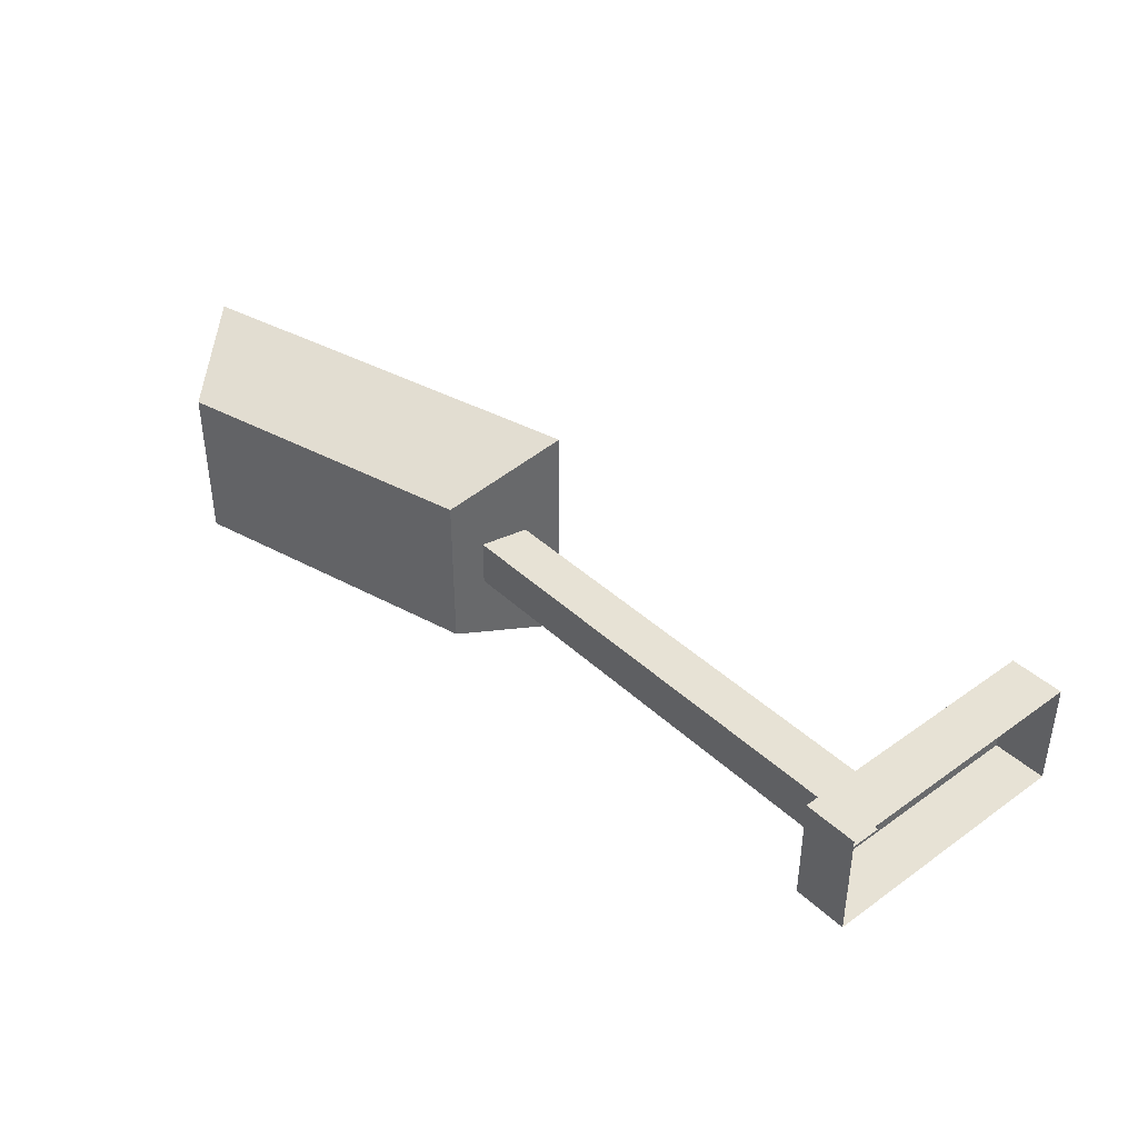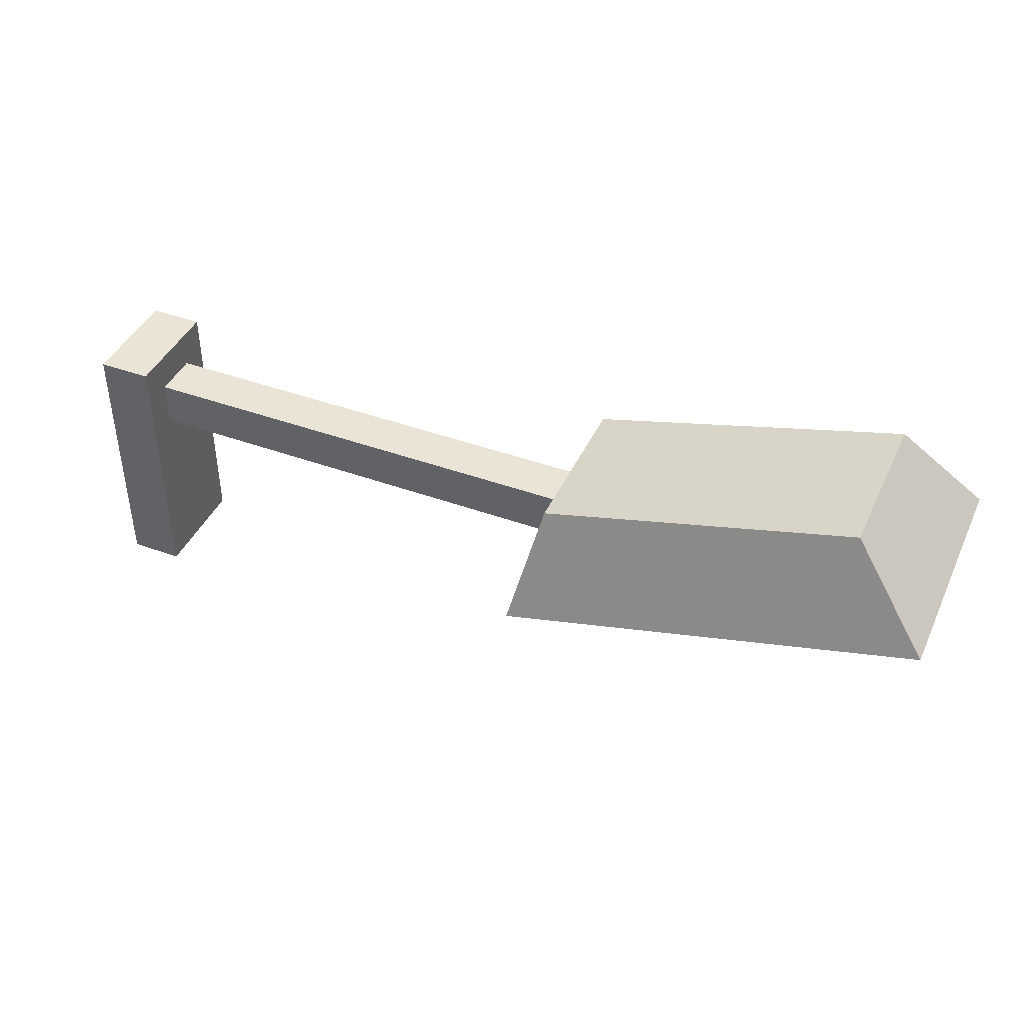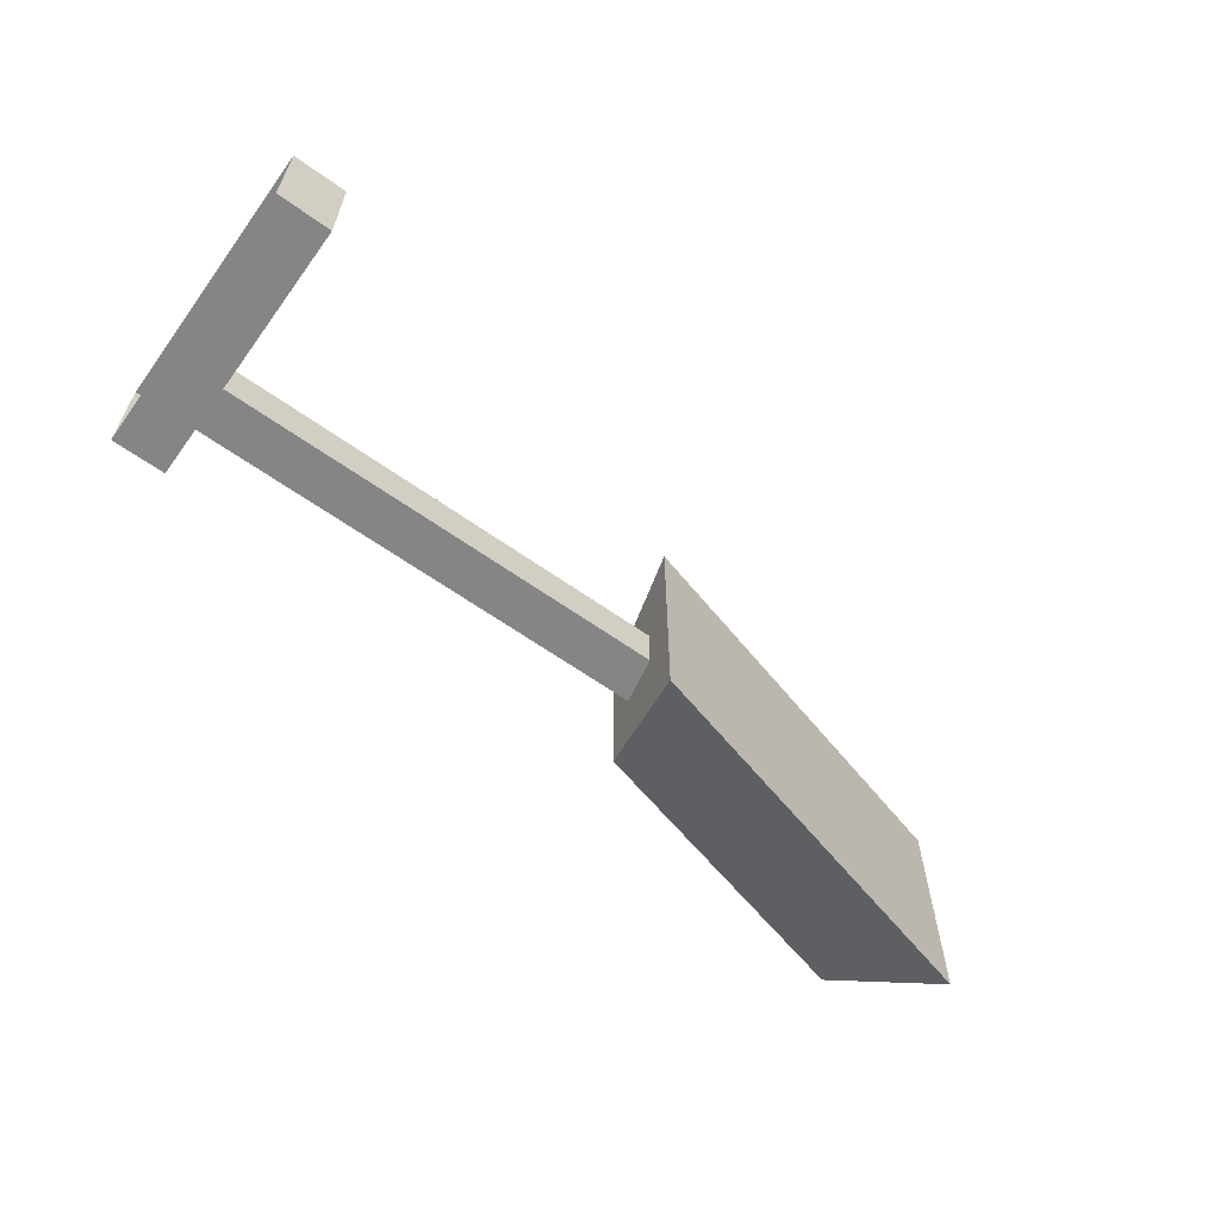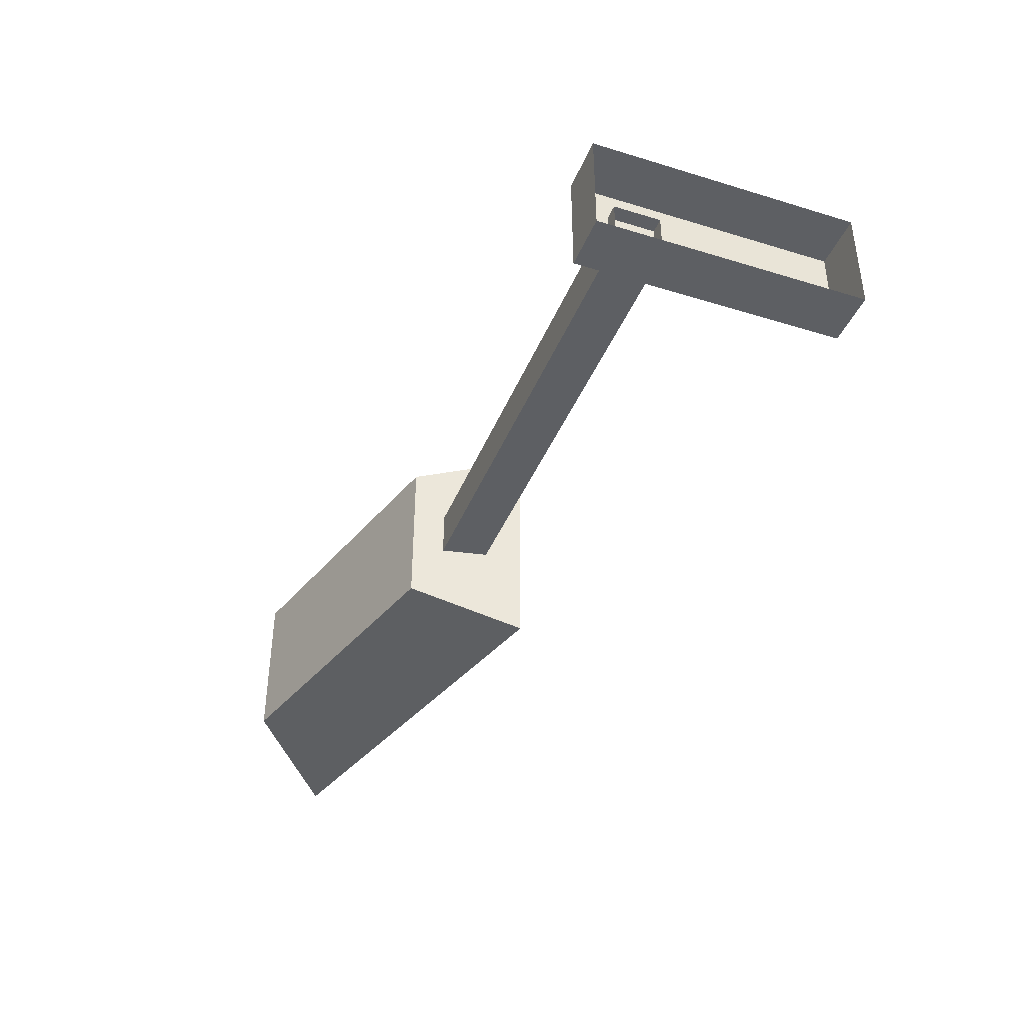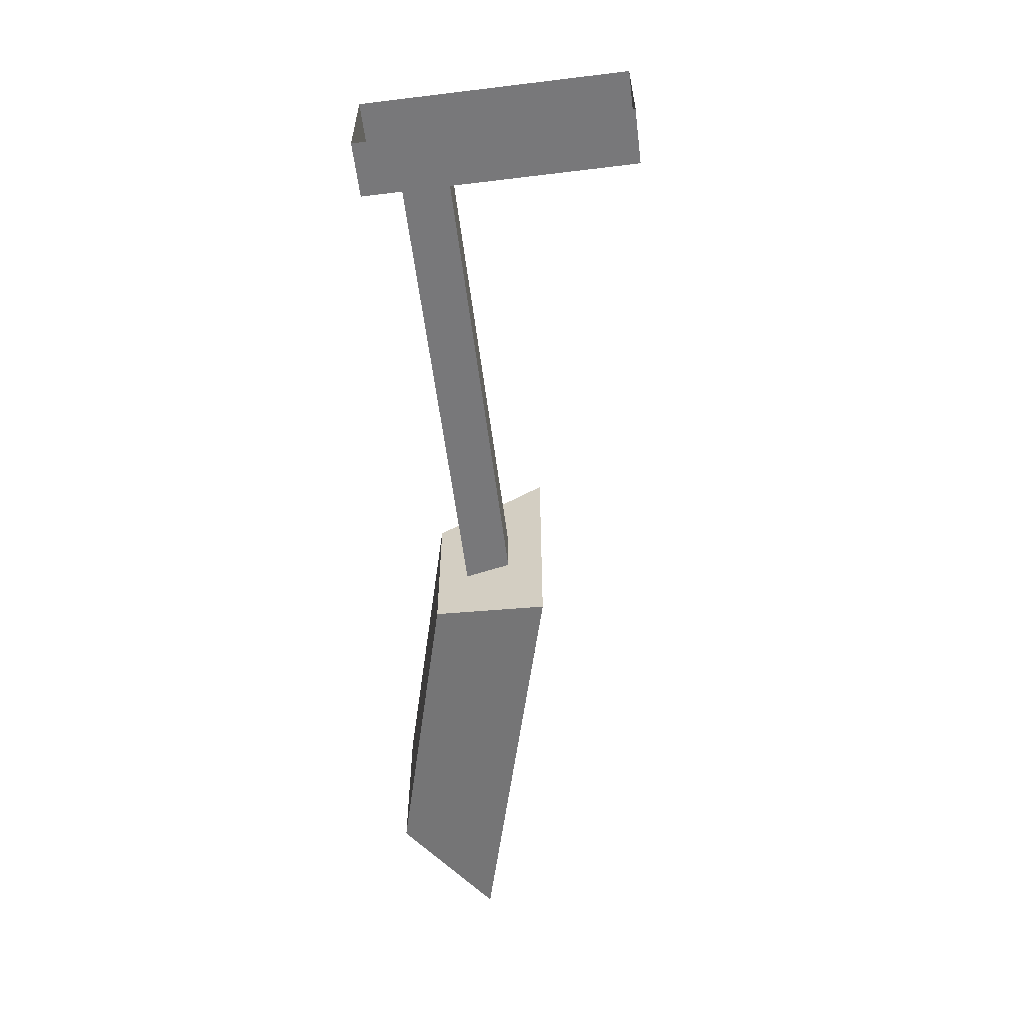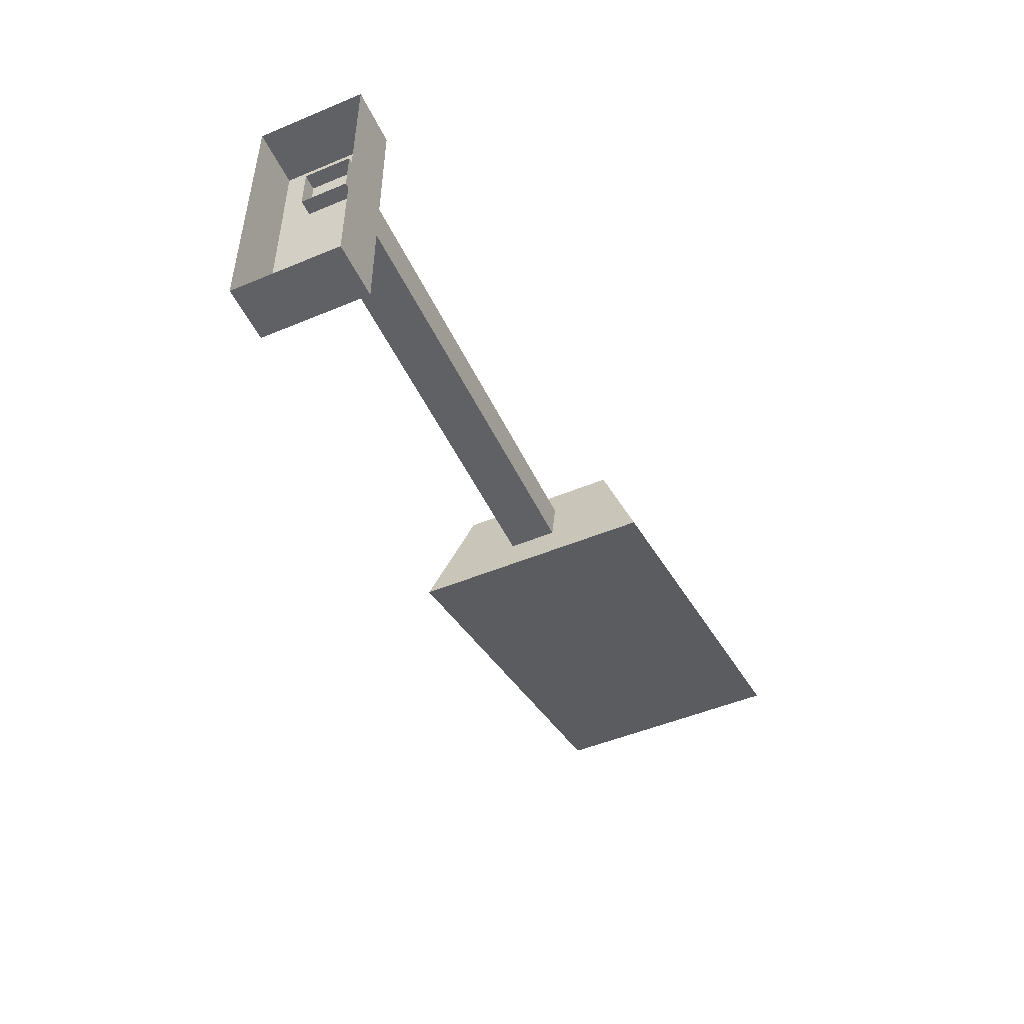
<metadata>
{"format":"obj","ext":"obj","renderer":"f3d","projection":"perspective","resolution":1024,"background":"white","views":[{"elev":40.1,"azim":-131.2,"up":"+Z"},{"elev":42.4,"azim":23.5,"up":"+Y"},{"elev":-61.8,"azim":-36.0,"up":"+Z"},{"elev":-39.9,"azim":-110.7,"up":"+Z"},{"elev":-57.5,"azim":-82.8,"up":"+Z"},{"elev":-49.6,"azim":-65.3,"up":"+Y"}]}
</metadata>
<code>
o Wall_Lamp_Cube.032
v 0 -0.125 0.0625
v 0 0.1875 0.0625
v 0 -0.125 -0.0625
v 0 0.1875 -0.0625
v 0.0625 -0.125 0.0625
v 0.0625 0.1875 0.0625
v 0.0625 -0.125 -0.0625
v 0.0625 0.1875 -0.0625
v 0.04537 0.09024 0.02732
v 0.04537 0.1449 0.02732
v 0.04537 0.09024 -0.02732
v 0.04537 0.1449 -0.02732
v 0.6583 0.09024 0.02732
v 0.6583 0.1449 0.02732
v 0.6583 0.09024 -0.02732
v 0.6583 0.1449 -0.02732
v 0.5893 0.04625 0.1398
v 0.6173 0.1832 0.09318
v 0.5893 0.04625 -0.1398
v 0.6173 0.1832 -0.09318
v 1.072 0.1757 0.1398
v 0.9796 0.2802 0.09318
v 1.072 0.1757 -0.1398
v 0.9796 0.2802 -0.09318
f 3 4 8 7
f 7 8 6 5
f 5 6 2 1
f 3 7 5 1
f 8 4 2 6
f 11 12 16 15
f 13 14 10 9
f 11 15 13 9
f 16 12 10 14
f 17 18 20 19
f 19 20 24 23
f 23 24 22 21
f 21 22 18 17
f 19 23 21 17
f 24 20 18 22

</code>
